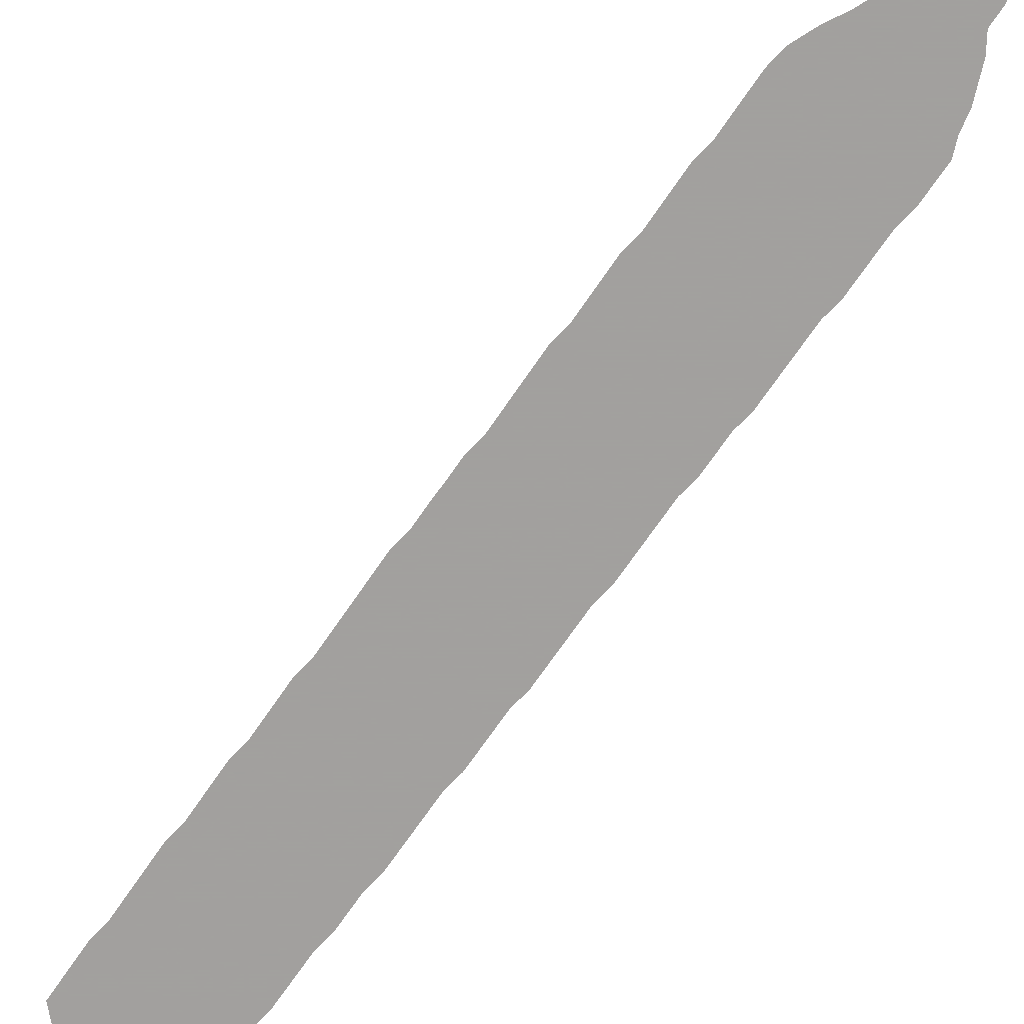
<metadata>
{"format":"obj","ext":"obj","renderer":"f3d","projection":"perspective","resolution":1024,"background":"white","views":[{"elev":-71.9,"azim":-12.7,"up":"+Z"}]}
</metadata>
<code>
v 0.2026 0.5067 0
v 0.1932 0.5303 0
v 0.1818 0.5492 0
v 0.1749 0.5667 0
v 0.1674 0.5853 0
v 0.1597 0.6045 0
v 0.1523 0.623 0
v 0.1439 0.6439 0
v 0.1326 0.6629 0
v 0.1257 0.6801 0
v 0.1181 0.6991 0
v 0.1099 0.7197 0
v 0.09849 0.7386 0
v 0.09159 0.7559 0
v 0.08401 0.7748 0
v 0.07576 0.7954 0
v 0.06439 0.8144 0
v 0.05684 0.8333 0
v 0.05014 0.85 0
v 0.04251 0.8691 0
v 0.03409 0.8901 0
v 0.02273 0.9091 0
v 0.01583 0.9263 0
v 0.008257 0.9453 0
v 0 0.9659 0
v 0.007576 0.9849 0
v 0.02652 0.9924 0
v 0.0458 0.9963 0
v 0.06439 1 0
v 0.08353 1 0
v 0.1025 1 0
v 0.1212 1 0
v 0.1401 0.9924 0
v 0.1515 0.9735 0
v 0.1591 0.9546 0
v 0.1704 0.9356 0
v 0.1779 0.9169 0
v 0.1855 0.8979 0
v 0.1932 0.8788 0
v 0.2046 0.8599 0
v 0.212 0.8413 0
v 0.2197 0.822 0
v 0.2311 0.803 0
v 0.2387 0.7839 0
v 0.2455 0.7668 0
v 0.2531 0.7479 0
v 0.2614 0.7273 0
v 0.2727 0.7083 0
v 0.2804 0.6892 0
v 0.2872 0.6722 0
v 0.2954 0.6515 0
v 0.3068 0.6326 0
v 0.3136 0.6157 0
v 0.3213 0.5963 0
v 0.3289 0.5774 0
v 0.3371 0.5568 0
v 0.3485 0.5379 0
v 0.3553 0.5209 0
v 0.3627 0.5023 0
v 0.3704 0.4832 0
v 0.3788 0.4621 0
v 0.3901 0.4432 0
v 0.397 0.426 0
v 0.4053 0.4053 0
v 0.4167 0.3864 0
v 0.4241 0.3678 0
v 0.4317 0.3489 0
v 0.4392 0.3299 0
v 0.447 0.3106 0
v 0.4583 0.2917 0
v 0.4667 0.2709 0
v 0.4735 0.2538 0
v 0.4811 0.2349 0
v 0.4924 0.2159 0
v 0.4999 0.1973 0
v 0.5076 0.178 0
v 0.5076 0.1591 0
v 0.5114 0.1401 0
v 0.5114 0.1209 0
v 0.5114 0.1023 0
v 0.5076 0.08333 0
v 0.5151 0.06439 0
v 0.5189 0.04546 0
v 0.5265 0.02652 0
v 0.5189 0.007576 0
v 0.5 0 0
v 0.4811 0.003788 0
v 0.4697 0.01894 0
v 0.4594 0.03615 0
v 0.447 0.05682 0
v 0.4298 0.07403 0
v 0.4129 0.09091 0
v 0.3939 0.1061 0
v 0.375 0.125 0
v 0.3636 0.1439 0
v 0.3562 0.1625 0
v 0.3486 0.1816 0
v 0.3409 0.2008 0
v 0.3296 0.2197 0
v 0.3227 0.2369 0
v 0.3151 0.2559 0
v 0.3068 0.2765 0
v 0.2954 0.2954 0
v 0.288 0.314 0
v 0.2796 0.335 0
v 0.2727 0.3523 0
v 0.2614 0.3712 0
v 0.2538 0.39 0
v 0.2468 0.4076 0
v 0.2395 0.426 0
v 0.2311 0.447 0
v 0.2197 0.4659 0
v 0.2119 0.4853 0
v 0.04628 0.9603 0
v 0.02376 0.9678 0
v 0.3863 0.2696 0
v 0.3776 0.29 0
v 0.1021 0.9127 0
v 0.1249 0.8553 0
v 0.1784 0.7424 0
v 0.1696 0.7618 0
v 0.2118 0.6671 0
v 0.5076 0.02456 0
v 0.4888 0.01885 0
v 0.4925 0.0357 0
v 0.0931 0.9278 0
v 0.1256 0.9775 0
v 0.1093 0.8939 0
v 0.16 0.7807 0
v 0.3609 0.3194 0
v 0.3729 0.3089 0
v 0.4404 0.1337 0
v 0.2612 0.5541 0
v 0.2519 0.5739 0
v 0.2763 0.5113 0
v 0.3594 0.4269 0
v 0.2961 0.4698 0
v 0.2276 0.63 0
v 0.236 0.6124 0
v 0.2444 0.5932 0
v 0.22 0.6485 0
v 0.186 0.7228 0
v 0.2027 0.6853 0
v 0.4057 0.2311 0
v 0.3966 0.2508 0
v 0.4629 0.1279 0
v 0.4668 0.1077 0
v 0.4844 0.05237 0
v 0.4748 0.07028 0
v 0.1173 0.875 0
v 0.4431 0.1529 0
v 0.4245 0.1894 0
v 0.4343 0.1703 0
v 0.2901 0.4943 0
v 0.3565 0.338 0
v 0.2686 0.5341 0
v 0.2018 0.5679 0
v 0.3318 0.3967 0
v 0.4694 0.08986 0
v 0.1426 0.8184 0
v 0.1333 0.837 0
v 0.32 0.4201 0
v 0.342 0.3736 0
v 0.3533 0.3567 0
v 0.1938 0.7037 0
v 0.4146 0.2099 0
v 0.1509 0.7992 0
v 0.3082 0.444 0
v 0.0301 0.9453 0
v 0.1344 0.9248 0
v 0.3546 0.2549 0
v 0.1578 0.8701 0
v 0.2109 0.757 0
v 0.2025 0.7779 0
v 0.06703 0.9009 0
v 0.2177 0.5205 0
v 0.1046 0.952 0
v 0.07371 0.9348 0
v 0.1432 0.9082 0
v 0.07538 0.881 0
v 0.127 0.7622 0
v 0.3233 0.3172 0
v 0.3997 0.3249 0
v 0.2325 0.7519 0
v 0.2265 0.542 0
v 0.3058 0.539 0
v 0.3168 0.5594 0
v 0.1752 0.8699 0
v 0.1476 0.7254 0
v 0.1388 0.7443 0
v 0.2609 0.6444 0
v 0.342 0.2375 0
v 0.2059 0.5923 0
v 0.2775 0.6053 0
v 0.1871 0.6324 0
v 0.195 0.6132 0
v 0.2529 0.6646 0
v 0.1538 0.7068 0
v 0.1722 0.6686 0
v 0.1807 0.6509 0
v 0.4366 0.2556 0
v 0.3626 0.2335 0
v 0.4258 0.2715 0
v 0.4093 0.3561 0
v 0.3767 0.2174 0
v 0.4759 0.1574 0
v 0.3041 0.3292 0
v 0.491 0.1039 0
v 0.4797 0.1205 0
v 0.08324 0.8618 0
v 0.1505 0.8891 0
v 0.09164 0.8455 0
v 0.4694 0.1761 0
v 0.3255 0.5047 0
v 0.3134 0.5173 0
v 0.324 0.3346 0
v 0.2961 0.5637 0
v 0.2371 0.5257 0
v 0.3643 0.4075 0
v 0.3315 0.5253 0
v 0.454 0.07452 0
v 0.1141 0.8026 0
v 0.1028 0.8163 0
v 0.314 0.3523 0
v 0.225 0.7195 0
v 0.2184 0.7377 0
v 0.3779 0.1585 0
v 0.1553 0.9274 0
v 0.1192 0.784 0
v 0.1761 0.8321 0
v 0.1827 0.8141 0
v 0.2913 0.3884 0
v 0.3391 0.4629 0
v 0.4775 0.2089 0
v 0.07131 0.842 0
v 0.1709 0.886 0
v 0.06299 0.8646 0
v 0.03697 0.9251 0
v 0.3442 0.2774 0
v 0.417 0.2894 0
v 0.08682 0.8283 0
v 0.1627 0.6519 0
v 0.1326 0.712 0
v 0.1032 0.9866 0
v 0.08878 0.9612 0
v 0.2737 0.6594 0
v 0.1736 0.6179 0
v 0.191 0.7962 0
v 0.3931 0.3444 0
v 0.3356 0.3004 0
v 0.1664 0.6364 0
v 0.2198 0.559 0
v 0.2861 0.5853 0
v 0.24 0.5083 0
v 0.3296 0.4844 0
v 0.4655 0.05509 0
v 0.1876 0.5815 0
v 0.2689 0.6248 0
v 0.4957 0.1282 0
v 0.2827 0.639 0
v 0.129 0.7279 0
v 0.2254 0.4969 0
v 0.2337 0.7019 0
v 0.2442 0.684 0
v 0.2998 0.5999 0
v 0.4461 0.2735 0
v 0.4307 0.114 0
v 0.4787 0.1385 0
v 0.4465 0.09467 0
v 0.2059 0.5454 0
v 0.4175 0.1319 0
v 0.3918 0.1739 0
v 0.4657 0.1936 0
v 0.4014 0.1504 0
v 0.2588 0.4693 0
v 0.2487 0.4884 0
v 0.3857 0.3643 0
v 0.3108 0.3037 0
v 0.1187 0.7409 0
v 0.05464 0.8851 0
v 0.3036 0.3723 0
v 0.1604 0.6865 0
v 0.1637 0.9046 0
v 0.1689 0.8512 0
v 0.2788 0.423 0
v 0.378 0.3863 0
v 0.04567 0.9055 0
v 0.454 0.2094 0
v 0.3813 0.1959 0
v 0.0531 0.9407 0
v 0.2655 0.6827 0
v 0.139 0.9609 0
v 0.3487 0.4422 0
v 0.2901 0.406 0
v 0.449 0.1162 0
v 0.2674 0.4448 0
v 0.4077 0.3064 0
v 0.4421 0.2334 0
v 0.09743 0.7931 0
v 0.4016 0.3746 0
v 0.2433 0.7179 0
v 0.2393 0.7342 0
v 0.1392 0.6946 0
v 0.1974 0.8281 0
v 0.2011 0.8121 0
v 0.2708 0.3972 0
v 0.3772 0.4254 0
v 0.2482 0.4556 0
v 0.4634 0.2247 0
v 0.362 0.21 0
v 0.04063 0.9785 0
v 0.3651 0.274 0
v 0.05902 0.9212 0
v 0.1103 0.8374 0
v 0.1492 0.7623 0
v 0.1147 0.9332 0
v 0.1806 0.78 0
v 0.3785 0.3292 0
v 0.4555 0.1658 0
v 0.4595 0.1459 0
v 0.3077 0.5802 0
v 0.2246 0.7701 0
v 0.2567 0.609 0
v 0.1819 0.599 0
v 0.2914 0.6197 0
v 0.2265 0.5776 0
v 0.2231 0.6845 0
v 0.3744 0.2524 0
v 0.4956 0.06698 0
v 0.5029 0.04805 0
v 0.4759 0.03638 0
v 0.419 0.3213 0
v 0.4131 0.1695 0
v 0.4473 0.1876 0
v 0.3836 0.141 0
v 0.2598 0.5022 0
v 0.2564 0.52 0
v 0.1527 0.6648 0
v 0.4875 0.08395 0
v 0.1552 0.8351 0
v 0.08524 0.8097 0
v 0.2999 0.4228 0
v 0.3359 0.3503 0
v 0.1821 0.6862 0
v 0.1046 0.7722 0
v 0.3413 0.4204 0
v 0.3104 0.3979 0
v 0.3591 0.4619 0
v 0.2771 0.4632 0
v 0.3243 0.2868 0
v 0.4283 0.3078 0
v 0.4245 0.2269 0
v 0.3971 0.2883 0
v 0.1218 0.9109 0
v 0.06955 0.9569 0
v 0.1983 0.7406 0
v 0.2322 0.6664 0
v 0.1213 0.9557 0
v 0.08036 0.915 0
v 0.1301 0.8917 0
v 0.08813 0.8969 0
v 0.4851 0.187 0
v 0.4898 0.169 0
v 0.2396 0.5581 0
v 0.1586 0.7434 0
v 0.2481 0.6285 0
v 0.2254 0.5971 0
v 0.2647 0.5895 0
v 0.2001 0.6494 0
v 0.2072 0.6309 0
v 0.2401 0.6475 0
v 0.1667 0.724 0
v 0.1918 0.6679 0
v 0.4194 0.2483 0
v 0.3847 0.2345 0
v 0.4065 0.2687 0
v 0.09639 0.8778 0
v 0.1378 0.8723 0
v 0.1047 0.8589 0
v 0.3085 0.4952 0
v 0.2967 0.5147 0
v 0.2733 0.4857 0
v 0.2867 0.5303 0
v 0.2826 0.5497 0
v 0.2482 0.5393 0
v 0.3475 0.4027 0
v 0.1226 0.8197 0
v 0.1466 0.8534 0
v 0.329 0.4417 0
v 0.364 0.3706 0
v 0.2138 0.7026 0
v 0.2056 0.7213 0
v 0.1736 0.7045 0
v 0.4028 0.1928 0
v 0.435 0.2087 0
v 0.1319 0.8006 0
v 0.1625 0.8167 0
v 0.171 0.7978 0
v 0.4275 0.09609 0
v 0.3191 0.4622 0
v 0.3952 0.2139 0
v 0.08091 0.9792 0
v 0.3348 0.2556 0
v 0.4372 0.2906 0
v 0.1045 0.9697 0
v 0.09093 0.9437 0
v 0.2113 0.7998 0
v 0.2738 0.5699 0
v 0.3431 0.5036 0
v 0.3127 0.478 0
v 0.2212 0.7869 0
v 0.1901 0.7611 0
v 0.215 0.6124 0
v 0.2544 0.7033 0
v 0.3265 0.5432 0
v 0.3476 0.2201 0
v 0.4533 0.2554 0
v 0.4129 0.1111 0
v 0.4939 0.1491 0
v 0.05972 0.9782 0
v 0.4159 0.3376 0
v 0.3891 0.3083 0
v 0.3977 0.1272 0
v 0.4242 0.1508 0
v 0.2347 0.4736 0
v 0.372 0.3507 0
v 0.3428 0.3223 0
v 0.2816 0.3721 0
v 0.385 0.4078 0
v 0.3547 0.3882 0
v 0.1908 0.8449 0
v 0.1868 0.8607 0
v 0.2935 0.3518 0
v 0.3226 0.3745 0
v 0.3967 0.3918 0
v 0.1424 0.678 0
v 0.3703 0.177 0
v 0.1086 0.754 0
v 0.1394 0.7806 0
v 0.1379 0.9424 0
v 0.3692 0.4441 0
v 0.2601 0.4216 0
v 0.2882 0.4444 0
v 0.3504 0.4828 0
v 0.2498 0.4392 0
v 0.3253 0.2704 0
v 0.3567 0.2975 0
v 0.361 0.1936 0
v 0.4617 0.2409 0
f 25 115 26
f 301 263 414
f 32 127 33
f 24 169 115
f 57 220 58
f 84 123 85
f 171 403 192
f 284 188 172
f 174 411 407
f 86 124 87
f 83 330 123
f 1 176 2
f 438 279 181
f 75 362 76
f 270 185 252
f 184 46 45
f 187 56 55
f 220 415 186
f 261 189 190
f 258 260 191
f 338 242 199
f 421 204 249
f 207 224 433
f 149 256 148
f 123 330 125
f 425 276 262
f 299 222 223
f 362 273 213
f 263 301 225
f 228 37 36
f 248 305 231
f 18 235 19
f 236 39 38
f 115 27 26
f 24 115 25
f 28 311 420
f 238 313 290
f 127 34 33
f 23 169 24
f 311 28 27
f 123 86 85
f 31 244 32
f 180 361 175
f 19 237 20
f 241 314 212
f 198 372 189
f 195 369 200
f 83 123 84
f 124 88 87
f 125 331 124
f 123 124 86
f 123 125 124
f 316 170 440
f 30 244 31
f 406 316 177
f 210 377 180
f 354 179 170
f 447 427 250
f 363 77 76
f 213 319 206
f 146 268 320
f 408 217 253
f 368 408 253
f 220 186 215
f 255 380 410
f 412 173 174
f 193 413 196
f 193 367 413
f 258 194 325
f 257 157 193
f 357 197 264
f 371 191 197
f 196 370 195
f 356 226 173
f 327 264 263
f 205 202 310
f 375 328 202
f 449 417 298
f 295 132 267
f 268 146 209
f 221 269 91
f 81 329 82
f 330 329 148
f 149 221 256
f 82 329 330
f 125 148 331
f 360 211 179
f 212 379 210
f 378 172 211
f 332 183 297
f 424 333 274
f 382 336 276
f 277 390 426
f 254 337 218
f 218 385 185
f 279 190 181
f 384 186 217
f 434 347 281
f 219 386 430
f 338 199 282
f 80 208 81
f 149 339 159
f 340 230 284
f 341 223 241
f 433 281 428
f 286 430 390
f 282 393 198
f 392 225 226
f 81 208 339
f 288 395 334
f 238 290 169
f 397 231 230
f 229 396 222
f 174 407 248
f 181 439 229
f 127 292 34
f 442 296 445
f 441 348 293
f 255 410 400
f 256 90 89
f 443 349 296
f 147 146 295
f 239 250 350
f 404 351 240
f 394 401 289
f 419 363 206
f 169 114 115
f 376 353 116
f 290 355 114
f 161 388 119
f 317 174 248
f 127 405 358
f 313 359 178
f 287 175 313
f 361 128 118
f 315 121 129
f 181 190 315
f 76 362 363
f 364 133 134
f 383 135 381
f 137 382 349
f 365 120 121
f 139 366 138
f 367 140 139
f 134 368 140
f 369 141 122
f 138 371 141
f 372 142 120
f 373 122 143
f 145 328 375
f 208 209 147
f 377 150 128
f 379 119 150
f 319 213 334
f 135 336 382
f 385 156 133
f 221 91 90
f 387 160 161
f 346 389 162
f 430 158 163
f 426 390 164
f 143 391 165
f 393 165 142
f 167 397 160
f 129 398 167
f 422 131 117
f 28 420 29
f 22 238 23
f 23 238 169
f 403 101 100
f 171 239 403
f 116 117 312
f 280 180 175
f 21 287 22
f 169 290 114
f 69 404 70
f 404 240 203
f 17 341 241
f 243 198 189
f 242 251 200
f 251 195 200
f 242 200 199
f 228 36 35
f 11 243 12
f 244 127 32
f 292 35 34
f 177 316 358
f 402 405 244
f 420 355 402
f 406 126 316
f 245 177 405
f 245 406 177
f 237 210 180
f 246 51 50
f 170 179 228
f 6 247 7
f 305 407 42
f 66 204 67
f 183 249 318
f 278 103 102
f 250 182 278
f 447 131 130
f 151 424 132
f 363 213 206
f 253 217 321
f 7 251 8
f 56 415 57
f 215 186 381
f 330 148 125
f 58 409 59
f 174 173 322
f 407 411 43
f 324 193 196
f 78 259 79
f 194 265 325
f 258 323 194
f 193 157 326
f 264 197 291
f 197 191 246
f 247 196 195
f 173 226 184
f 301 414 47
f 263 264 414
f 414 291 48
f 17 241 235
f 253 265 194
f 416 99 98
f 70 266 71
f 266 203 201
f 192 100 99
f 202 171 192
f 145 116 328
f 71 417 72
f 267 271 418
f 269 295 267
f 77 419 78
f 209 146 147
f 256 331 148
f 78 419 259
f 259 268 209
f 420 402 29
f 159 147 269
f 221 159 269
f 179 211 283
f 235 212 210
f 211 172 236
f 421 249 183
f 67 421 68
f 423 94 93
f 437 96 227
f 234 362 75
f 334 152 153
f 335 95 94
f 274 272 227
f 424 153 333
f 425 112 111
f 275 276 425
f 425 113 112
f 276 336 254
f 220 409 58
f 220 215 214
f 381 135 154
f 65 300 66
f 249 277 426
f 278 104 103
f 130 155 427
f 182 427 216
f 262 254 176
f 176 218 185
f 279 261 190
f 217 186 187
f 20 280 21
f 428 107 106
f 281 232 428
f 434 158 347
f 63 429 64
f 208 147 159
f 432 431 40
f 284 230 431
f 283 38 37
f 284 432 188
f 306 109 108
f 294 285 306
f 162 168 342
f 433 106 105
f 163 158 434
f 64 435 65
f 390 430 163
f 207 105 104
f 216 224 207
f 155 164 343
f 9 338 436
f 303 282 198
f 287 280 175
f 226 225 302
f 81 339 329
f 73 234 74
f 234 288 273
f 334 395 152
f 437 97 96
f 13 279 438
f 230 231 304
f 291 50 49
f 299 229 222
f 345 181 229
f 79 259 208
f 61 441 62
f 62 307 63
f 307 441 136
f 306 108 107
f 232 294 306
f 158 162 347
f 442 110 109
f 60 348 61
f 293 233 389
f 59 444 60
f 444 255 233
f 445 111 110
f 296 275 308
f 168 137 443
f 146 132 295
f 446 102 101
f 117 131 447
f 68 351 69
f 240 297 353
f 448 98 97
f 289 205 310
f 419 206 268
f 72 449 73
f 309 298 288
f 352 144 166
f 70 404 266
f 341 299 223
f 65 435 300
f 204 300 277
f 301 47 302
f 302 46 184
f 302 47 46
f 10 436 303
f 10 303 11
f 227 96 95
f 15 345 299
f 15 299 16
f 304 41 431
f 304 42 41
f 305 42 304
f 305 248 407
f 306 107 428
f 62 441 307
f 429 307 219
f 74 234 75
f 308 111 445
f 308 275 425
f 60 444 348
f 73 449 309
f 234 309 288
f 310 98 448
f 310 202 416
f 311 114 420
f 115 114 311
f 115 311 27
f 312 239 171
f 239 446 403
f 361 359 175
f 313 178 290
f 240 376 203
f 69 351 404
f 314 119 379
f 314 161 119
f 372 120 365
f 369 122 373
f 149 159 221
f 118 354 316
f 126 118 316
f 243 303 198
f 316 440 358
f 355 245 402
f 355 178 406
f 377 128 361
f 291 197 246
f 128 360 354
f 118 128 354
f 247 324 196
f 129 121 317
f 67 204 421
f 427 182 250
f 350 250 278
f 423 418 271
f 319 320 206
f 146 320 132
f 320 151 132
f 133 384 408
f 134 133 408
f 251 247 195
f 134 408 368
f 265 321 54
f 321 55 54
f 214 380 255
f 59 409 444
f 120 356 412
f 121 120 412
f 121 412 317
f 411 322 44
f 322 45 44
f 413 138 370
f 413 139 138
f 367 139 413
f 5 257 324
f 5 324 6
f 140 368 323
f 139 140 323
f 260 325 52
f 325 53 52
f 326 140 367
f 326 134 140
f 3 270 157
f 3 157 4
f 141 371 357
f 122 141 357
f 246 191 260
f 138 366 371
f 370 141 369
f 370 138 141
f 261 243 189
f 142 392 356
f 120 142 356
f 276 254 262
f 122 357 327
f 143 122 327
f 203 376 374
f 374 376 145
f 266 201 417
f 328 171 202
f 328 116 312
f 202 192 416
f 374 144 352
f 72 417 449
f 132 271 267
f 268 206 320
f 329 339 149
f 329 149 148
f 256 221 90
f 82 330 83
f 331 89 88
f 256 89 331
f 124 331 88
f 150 378 360
f 128 150 360
f 270 176 185
f 379 150 377
f 119 388 378
f 150 119 378
f 318 131 422
f 68 421 332
f 351 332 297
f 424 274 271
f 333 152 394
f 272 437 227
f 319 334 153
f 234 273 362
f 333 272 274
f 423 335 94
f 335 274 227
f 382 276 275
f 307 136 219
f 425 262 113
f 215 381 380
f 380 381 154
f 220 214 409
f 204 277 249
f 66 300 204
f 278 182 207
f 182 216 207
f 337 156 385
f 350 278 102
f 385 133 364
f 156 383 384
f 133 156 384
f 280 237 180
f 347 232 281
f 386 158 430
f 64 429 435
f 8 242 338
f 8 338 9
f 339 208 159
f 160 397 340
f 161 160 340
f 228 179 283
f 16 299 341
f 16 341 17
f 342 285 294
f 285 442 306
f 163 434 343
f 433 428 106
f 286 390 277
f 343 224 216
f 207 433 105
f 344 165 393
f 344 143 165
f 393 142 372
f 165 391 392
f 142 165 392
f 288 334 273
f 394 289 272
f 437 448 97
f 315 129 439
f 14 438 345
f 14 345 15
f 167 398 397
f 396 160 387
f 396 167 160
f 439 167 396
f 439 129 167
f 61 348 441
f 293 346 136
f 386 346 158
f 63 307 429
f 347 294 232
f 347 162 342
f 168 443 342
f 442 445 110
f 269 267 399
f 348 233 293
f 400 410 137
f 349 275 296
f 117 447 312
f 446 350 102
f 353 422 117
f 351 297 240
f 68 332 351
f 394 166 401
f 298 352 395
f 395 352 166
f 71 266 417
f 353 117 116
f 353 297 422
f 354 170 316
f 355 420 114
f 171 328 312
f 388 172 378
f 388 284 172
f 356 173 412
f 357 264 327
f 359 118 126
f 361 118 359
f 127 358 292
f 358 440 292
f 176 254 218
f 359 126 178
f 313 175 359
f 360 179 354
f 180 377 361
f 318 130 131
f 362 213 363
f 185 385 364
f 252 185 364
f 326 364 134
f 322 173 184
f 135 337 336
f 254 336 337
f 156 135 383
f 321 217 187
f 187 186 415
f 189 372 365
f 190 189 365
f 315 365 121
f 236 172 188
f 366 191 371
f 366 258 191
f 139 323 366
f 193 326 367
f 368 194 323
f 368 253 194
f 195 370 369
f 196 413 370
f 371 197 357
f 198 393 372
f 373 143 344
f 282 199 344
f 200 369 373
f 199 200 373
f 199 373 344
f 374 145 144
f 374 201 203
f 376 116 145
f 375 205 401
f 205 375 202
f 319 151 320
f 210 379 377
f 378 211 360
f 212 314 379
f 152 333 153
f 319 153 151
f 213 273 334
f 380 154 137
f 380 214 215
f 410 380 137
f 135 382 154
f 318 155 130
f 318 249 426
f 383 186 384
f 384 217 408
f 218 337 385
f 157 252 326
f 386 219 346
f 327 391 143
f 222 396 387
f 223 222 387
f 314 387 161
f 161 340 388
f 389 168 162
f 269 399 91
f 163 343 164
f 426 164 155
f 391 225 392
f 391 263 225
f 327 263 391
f 392 226 356
f 282 344 393
f 166 394 152
f 272 333 394
f 395 288 298
f 335 227 95
f 317 398 129
f 170 228 440
f 229 439 396
f 397 230 340
f 398 231 397
f 398 248 231
f 317 248 398
f 427 155 343
f 294 347 342
f 346 162 158
f 233 400 389
f 400 137 168
f 389 400 168
f 235 241 212
f 283 211 236
f 144 401 166
f 144 145 375
f 402 30 29
f 402 244 30
f 192 403 100
f 403 446 101
f 21 280 287
f 416 192 99
f 287 238 22
f 237 235 210
f 404 203 266
f 376 240 353
f 17 235 18
f 12 243 261
f 12 261 279
f 13 12 279
f 315 190 365
f 8 251 242
f 292 440 35
f 440 228 35
f 405 127 244
f 405 177 358
f 402 245 405
f 178 126 406
f 245 355 406
f 20 237 280
f 228 283 37
f 407 43 42
f 447 130 427
f 424 271 132
f 77 363 419
f 321 187 55
f 2 270 3
f 157 270 252
f 326 252 364
f 265 54 53
f 265 253 321
f 136 346 219
f 381 186 383
f 113 262 1
f 156 337 135
f 409 255 444
f 409 214 255
f 233 255 400
f 322 184 45
f 314 241 223
f 411 44 43
f 411 174 322
f 317 412 174
f 6 324 247
f 399 267 418
f 260 52 51
f 260 258 325
f 258 366 323
f 4 257 5
f 324 257 193
f 208 259 209
f 399 92 91
f 325 265 53
f 4 157 257
f 291 246 50
f 246 260 51
f 188 432 39
f 7 247 251
f 184 226 302
f 414 48 47
f 414 264 291
f 291 49 48
f 310 416 98
f 401 144 375
f 417 201 298
f 298 374 352
f 298 201 374
f 418 93 92
f 423 93 418
f 399 418 92
f 269 147 295
f 419 268 259
f 283 236 38
f 19 235 237
f 236 188 39
f 421 183 332
f 183 318 422
f 297 183 422
f 274 335 423
f 271 274 423
f 238 287 313
f 151 153 424
f 308 425 111
f 137 154 382
f 275 349 382
f 318 426 155
f 1 262 176
f 278 207 104
f 2 176 270
f 187 415 56
f 232 306 428
f 429 286 435
f 429 219 286
f 286 219 430
f 436 338 282
f 431 41 40
f 431 230 304
f 432 40 39
f 432 284 431
f 284 388 340
f 415 220 57
f 314 223 387
f 306 442 109
f 224 281 433
f 343 434 224
f 224 434 281
f 435 286 300
f 300 286 277
f 390 163 164
f 9 436 10
f 303 436 282
f 11 303 243
f 302 225 301
f 73 309 234
f 290 178 355
f 395 166 152
f 289 448 437
f 272 289 437
f 289 401 205
f 13 438 14
f 345 438 181
f 181 315 439
f 304 231 305
f 299 345 229
f 79 208 80
f 441 293 136
f 427 343 216
f 346 293 389
f 285 296 442
f 342 443 285
f 285 443 296
f 443 137 349
f 444 233 348
f 296 308 445
f 239 350 446
f 312 447 239
f 239 447 250
f 289 310 448
f 449 298 309

</code>
